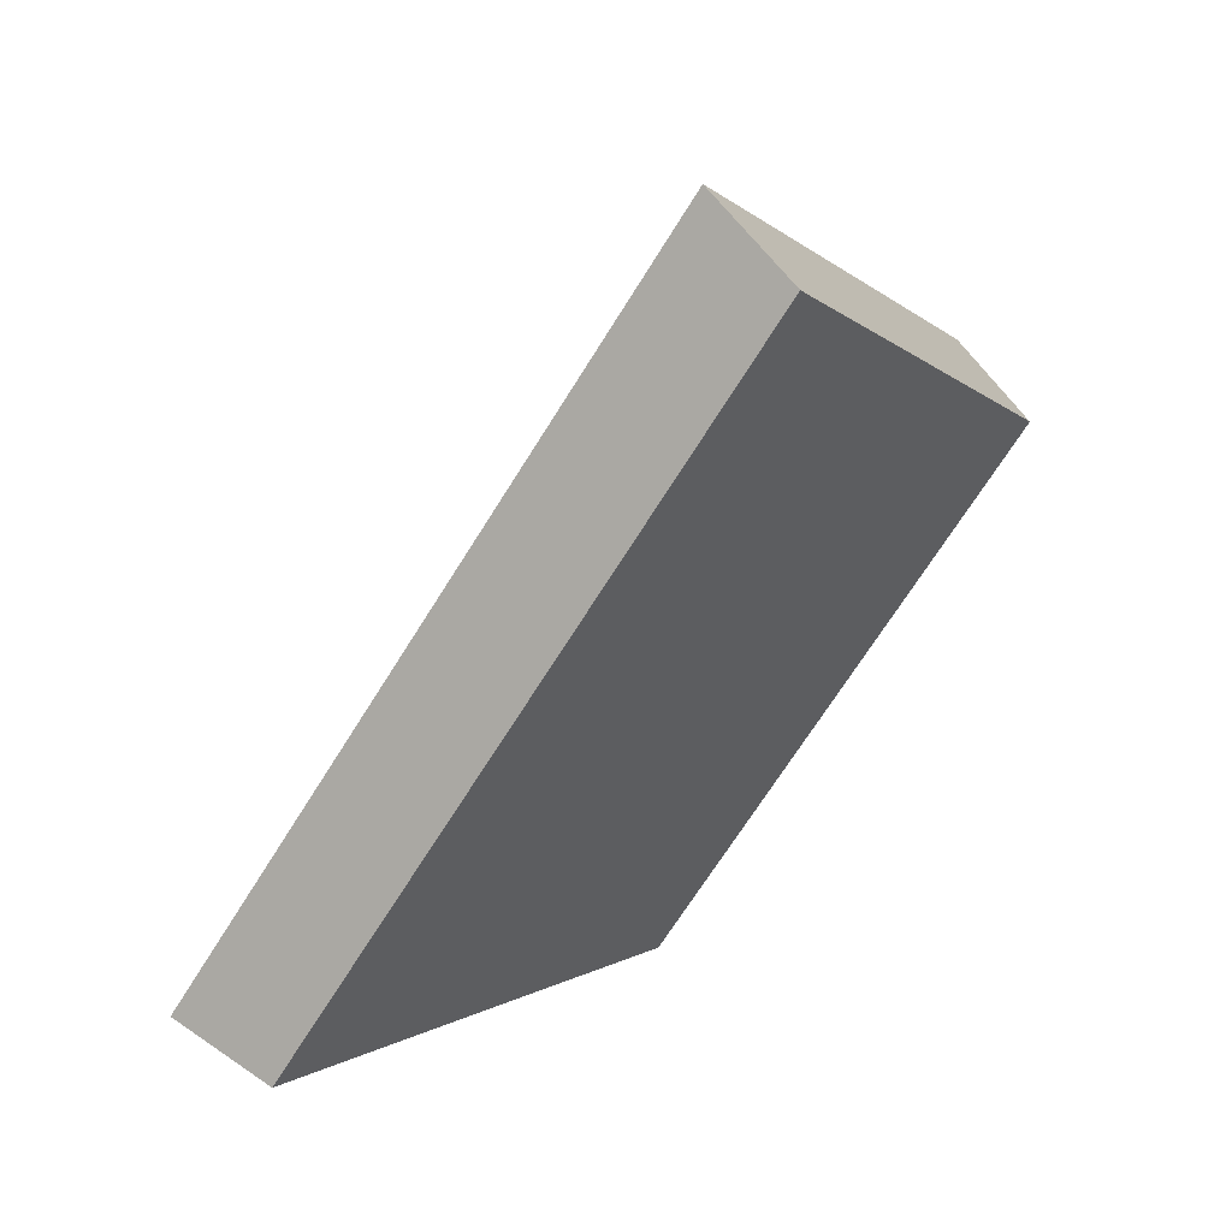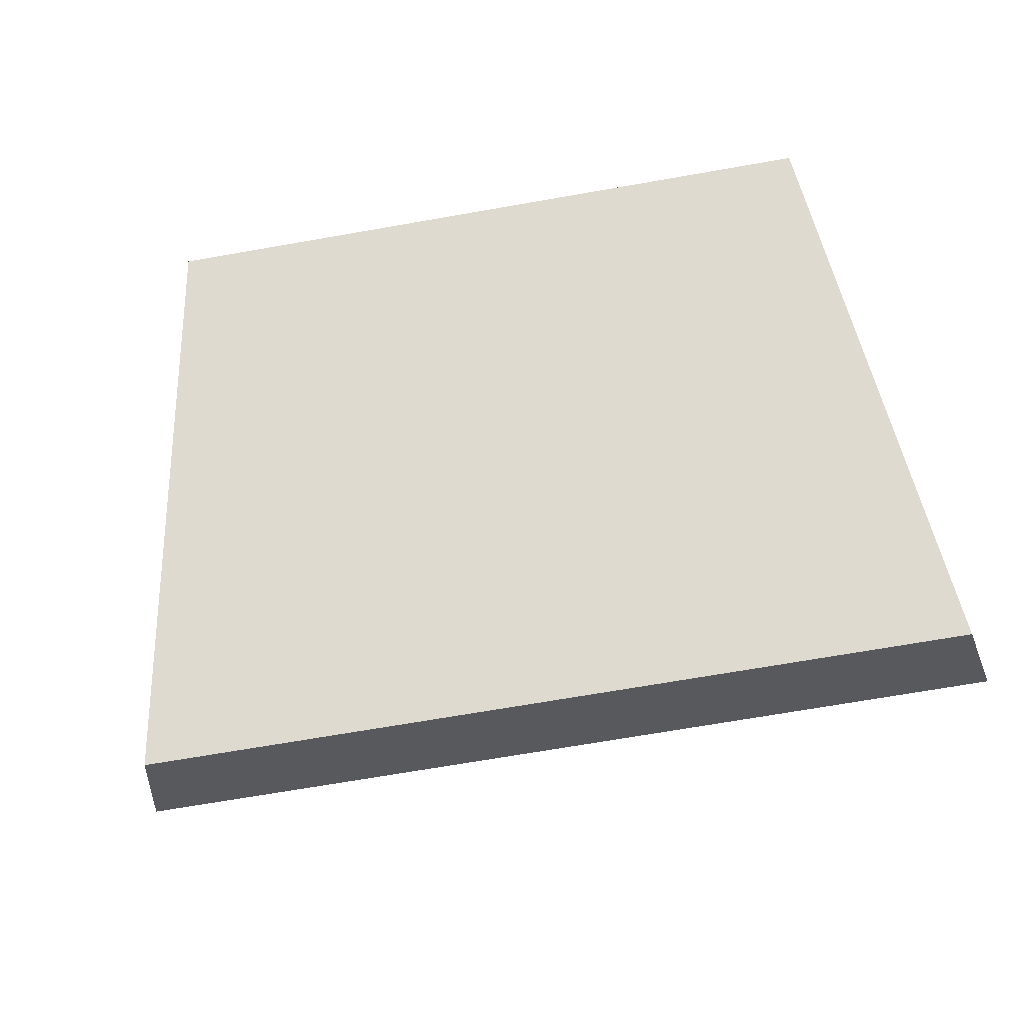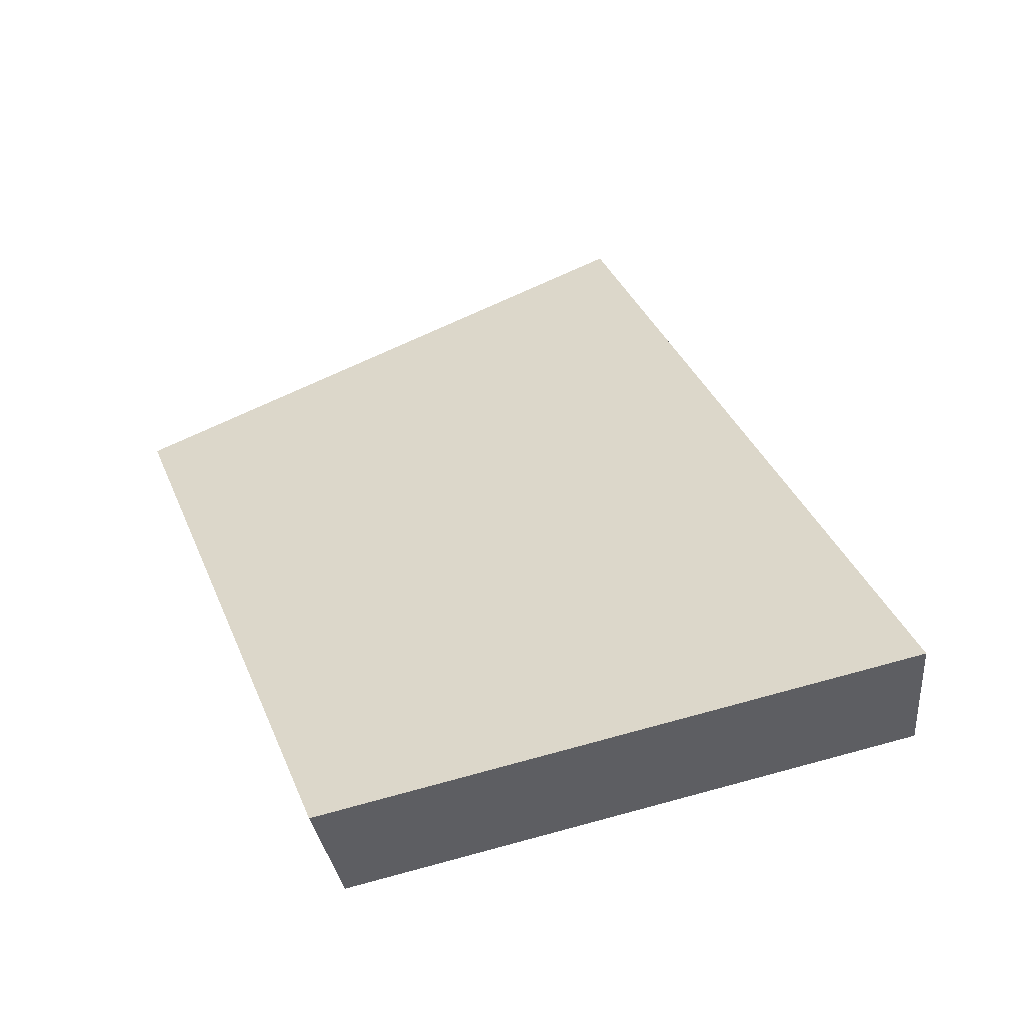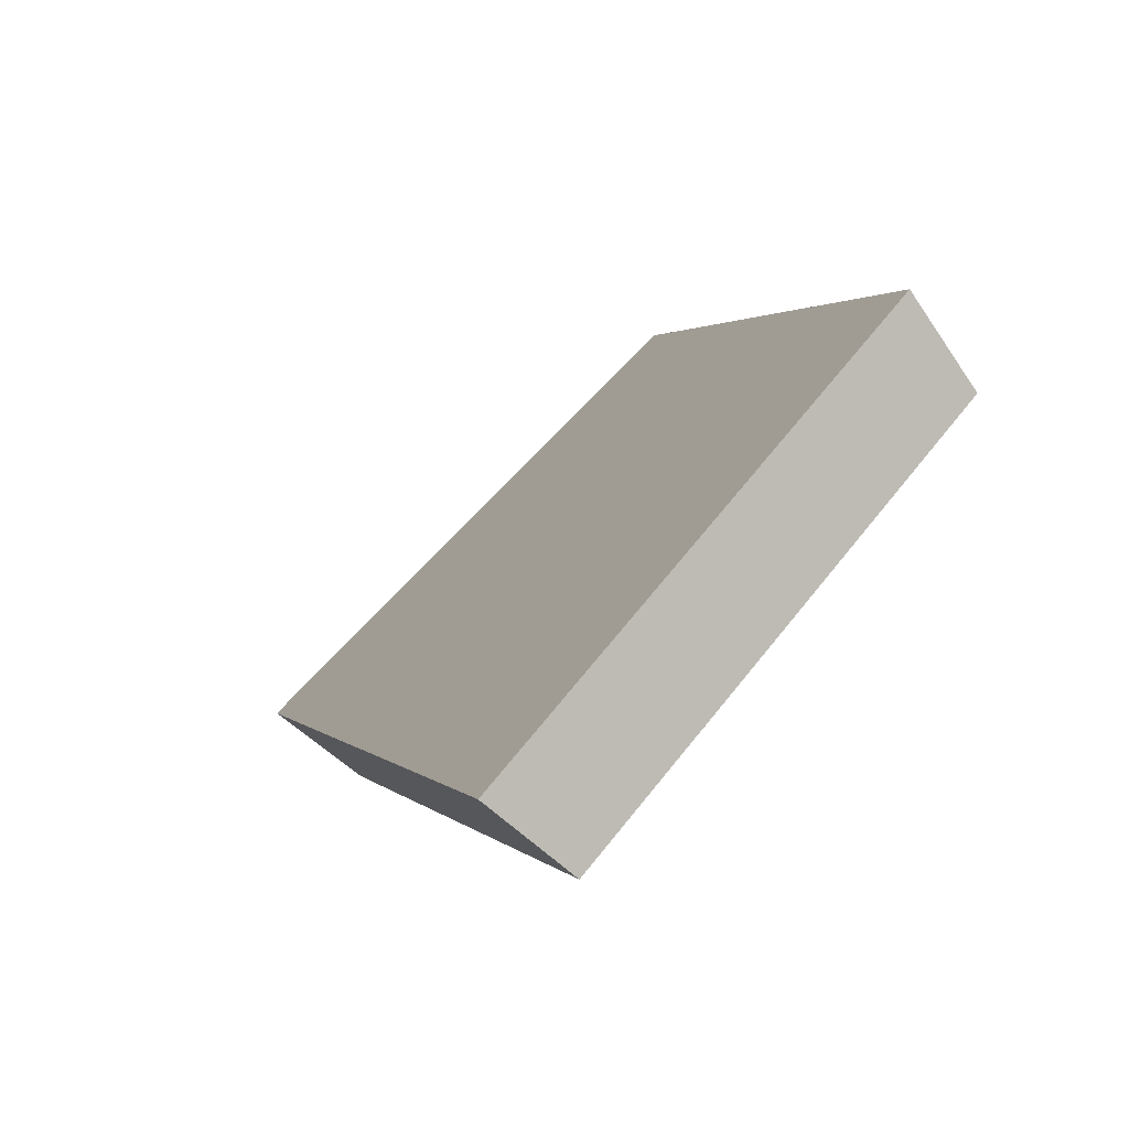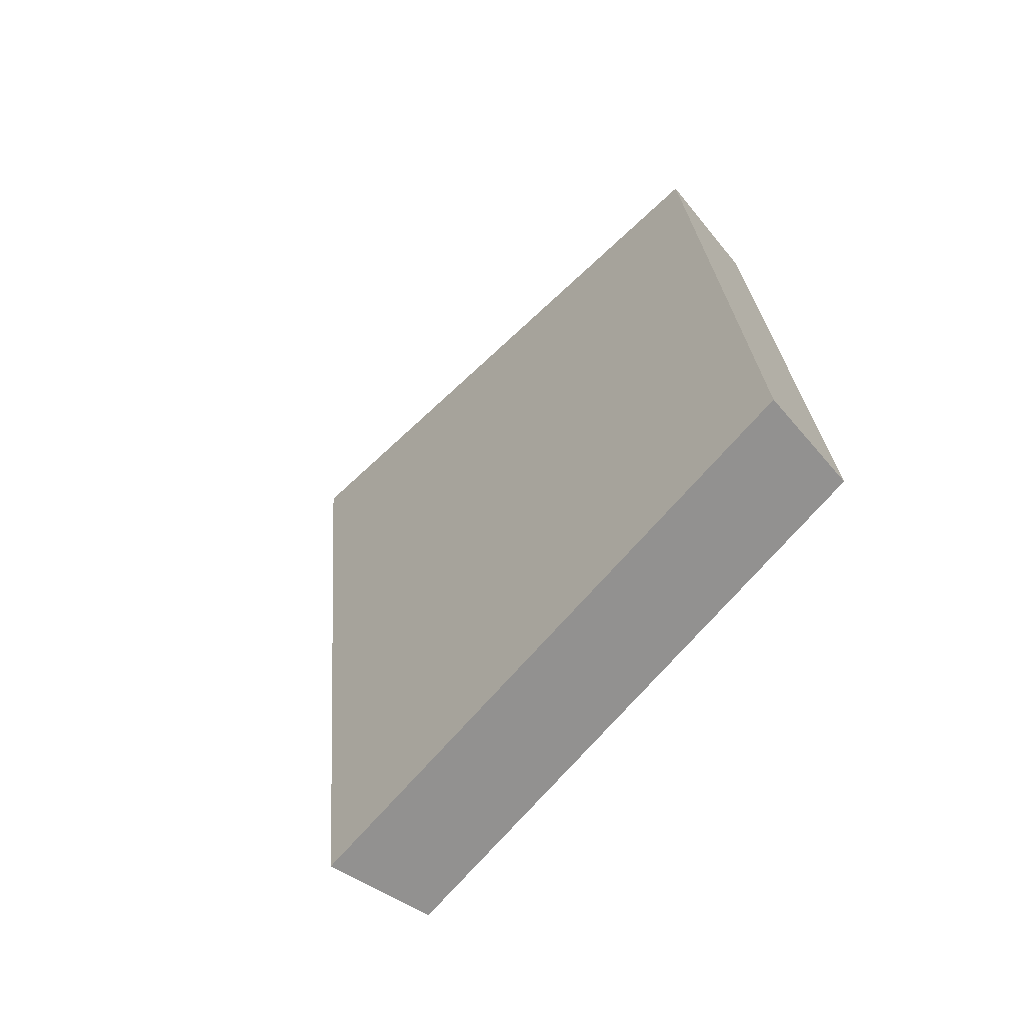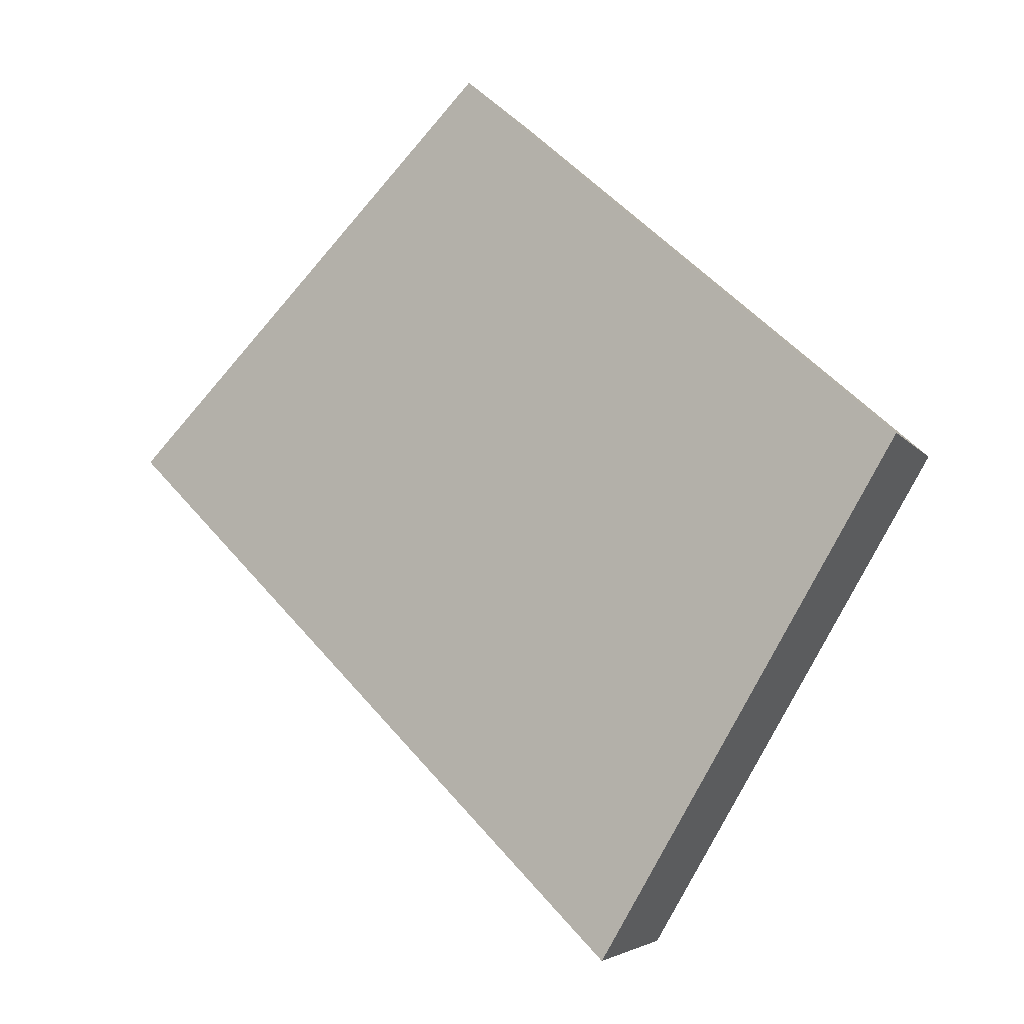
<metadata>
{"format":"obj","ext":"obj","renderer":"f3d","projection":"perspective","resolution":1024,"background":"white","views":[{"elev":25.7,"azim":-5.7,"up":"+Z"},{"elev":-67.8,"azim":131.9,"up":"+Y"},{"elev":-31.0,"azim":-127.8,"up":"+Z"},{"elev":1.5,"azim":15.0,"up":"+Y"},{"elev":23.7,"azim":28.1,"up":"+Y"},{"elev":46.7,"azim":-5.0,"up":"+Y"}]}
</metadata>
<code>
v 2.019 0.1325 2.502
v 2.012 0.1325 2.491
v 2.018 0.1391 2.488
v 2.024 0.1391 2.498
v 2.017 0.1405 2.489
v 2.018 0.1391 2.488
v 2.012 0.1325 2.491
v 2.01 0.1337 2.491
v 2.023 0.1405 2.498
v 2.024 0.1391 2.498
v 2.018 0.1391 2.488
v 2.017 0.1405 2.489
v 2.01 0.1337 2.491
v 2.012 0.1325 2.491
v 2.019 0.1325 2.502
v 2.018 0.1337 2.503
v 2.018 0.1337 2.503
v 2.019 0.1325 2.502
v 2.024 0.1391 2.498
v 2.023 0.1405 2.498
v 2.023 0.1405 2.498
v 2.017 0.1405 2.489
v 2.01 0.1337 2.491
v 2.018 0.1337 2.503
f 1 2 3
f 1 3 4
f 5 6 7
f 5 7 8
f 9 10 11
f 9 11 12
f 13 14 15
f 13 15 16
f 17 18 19
f 17 19 20
f 21 22 23
f 21 23 24

</code>
